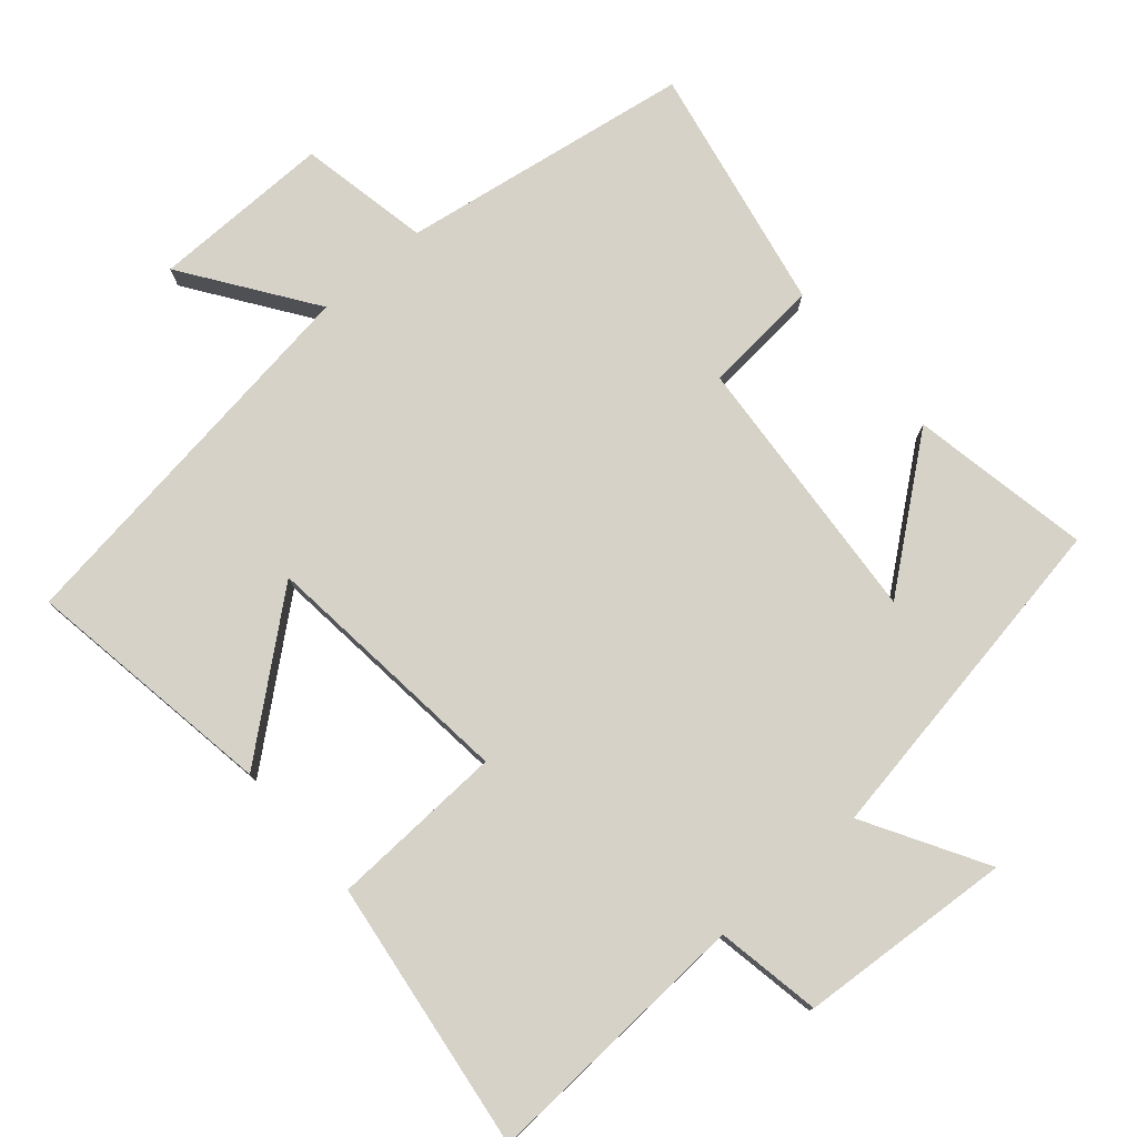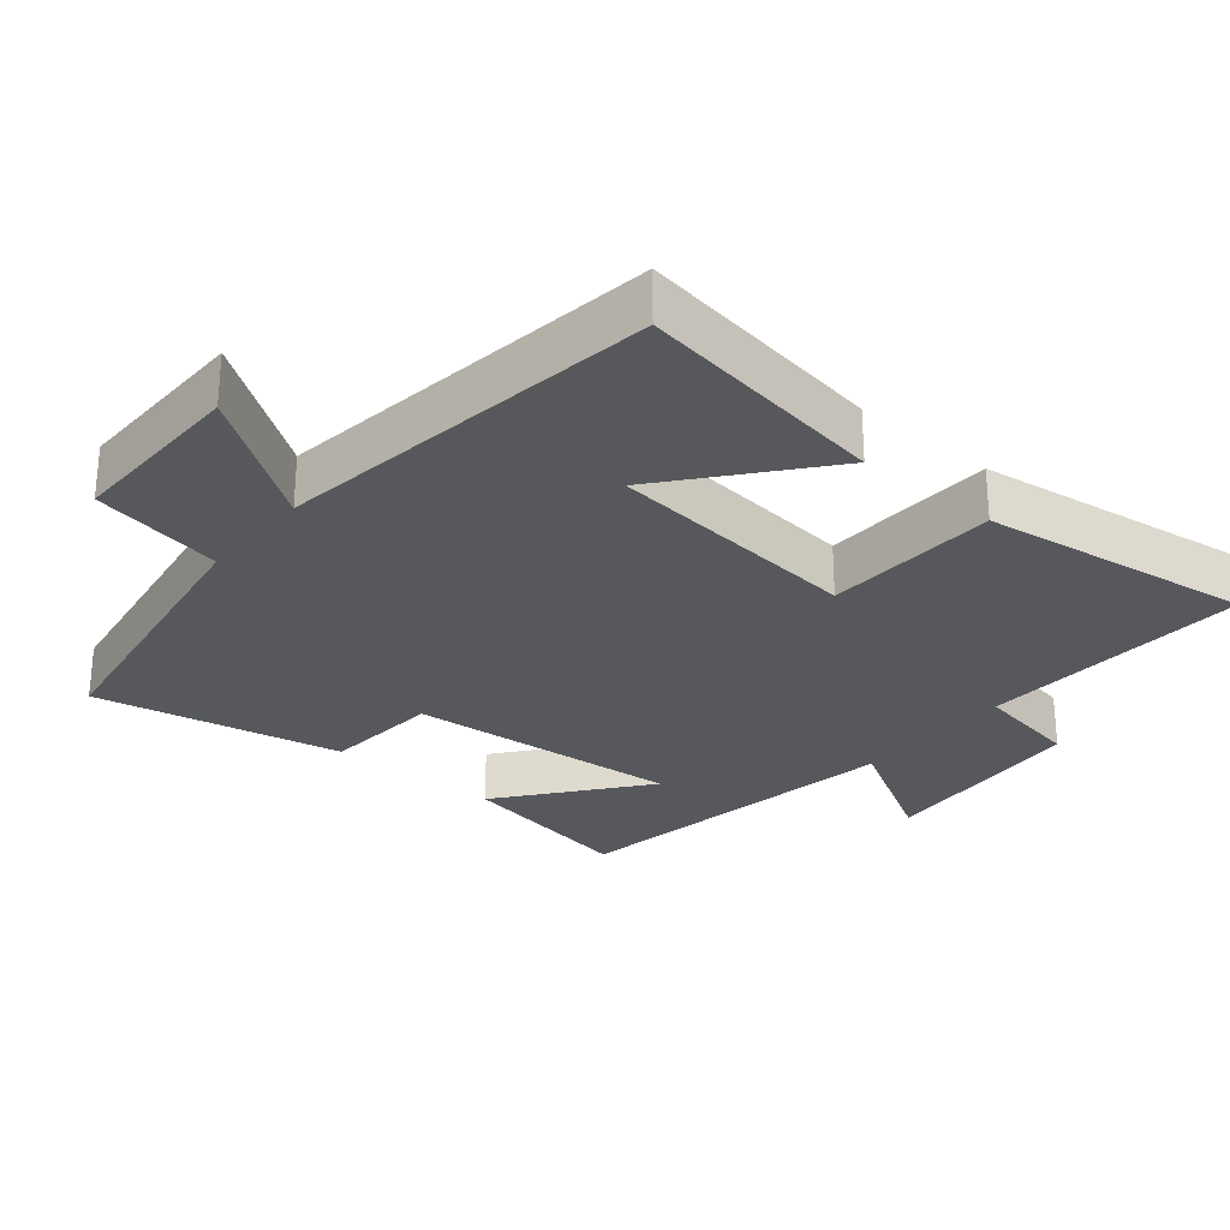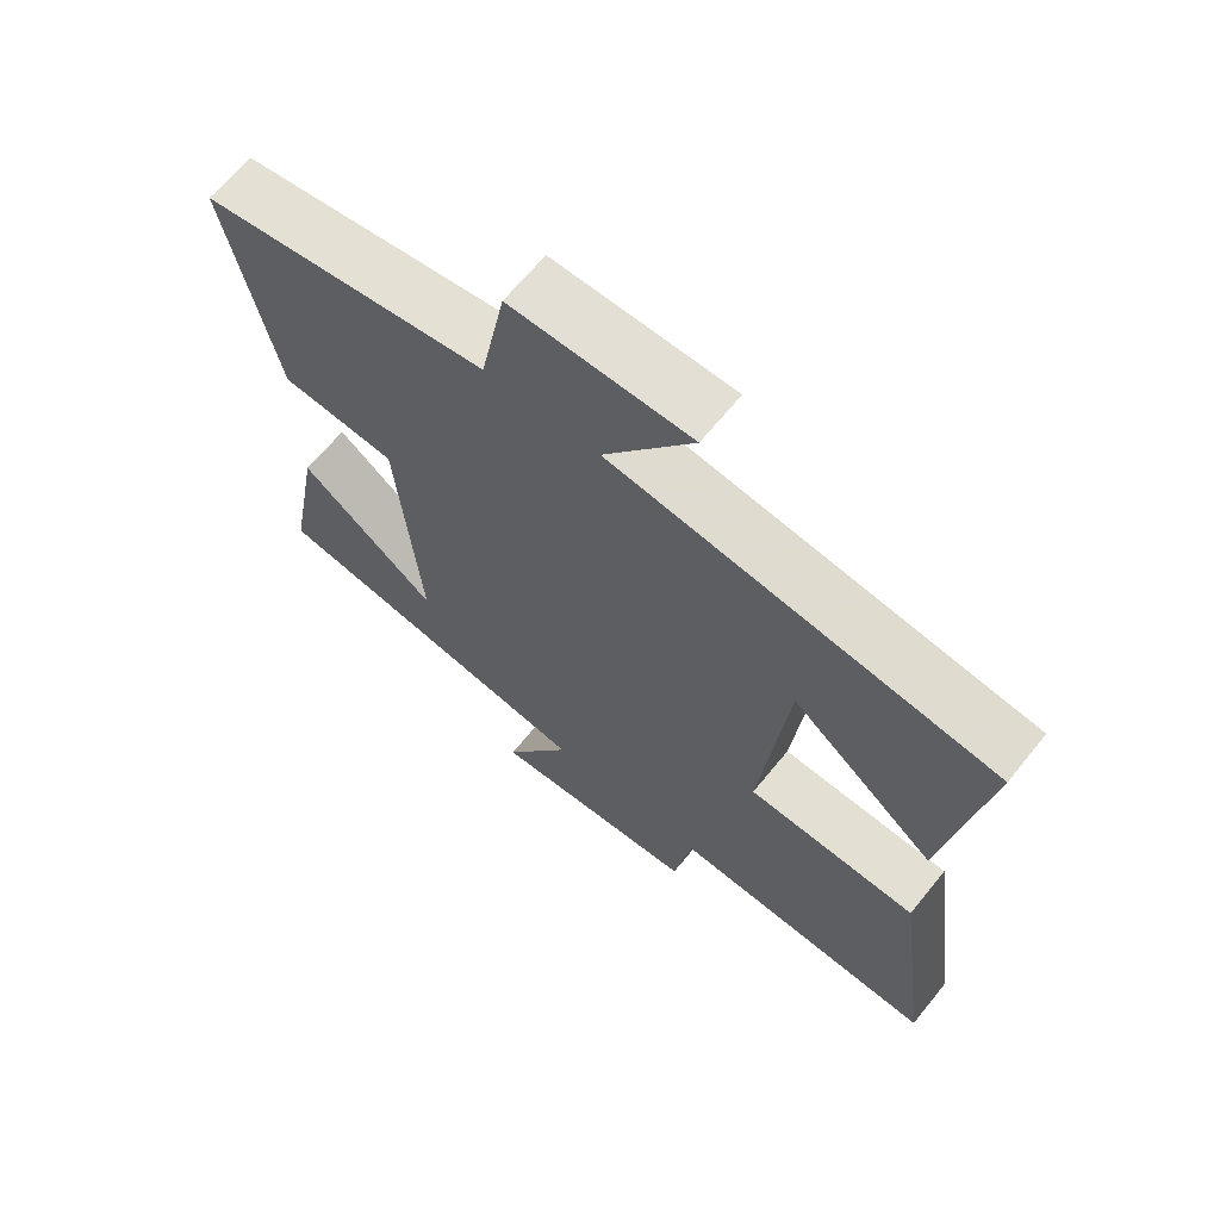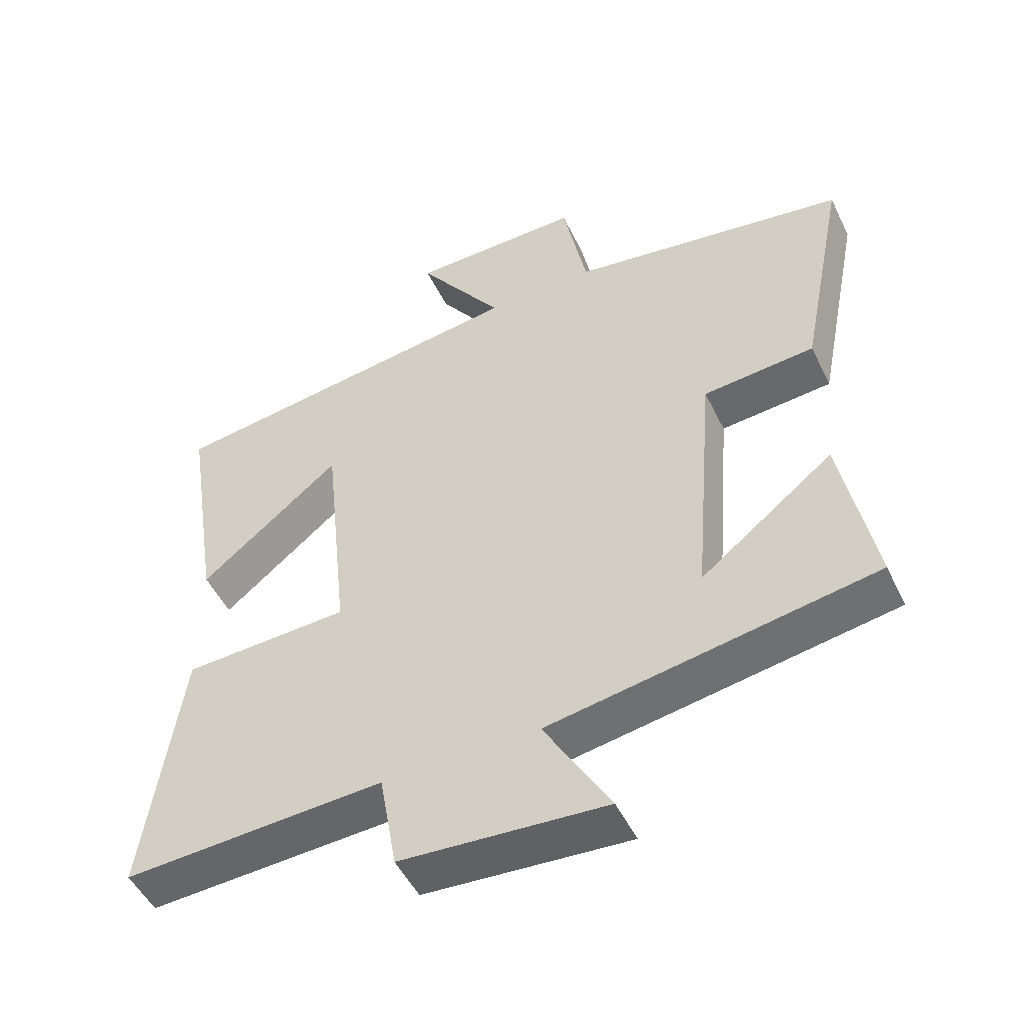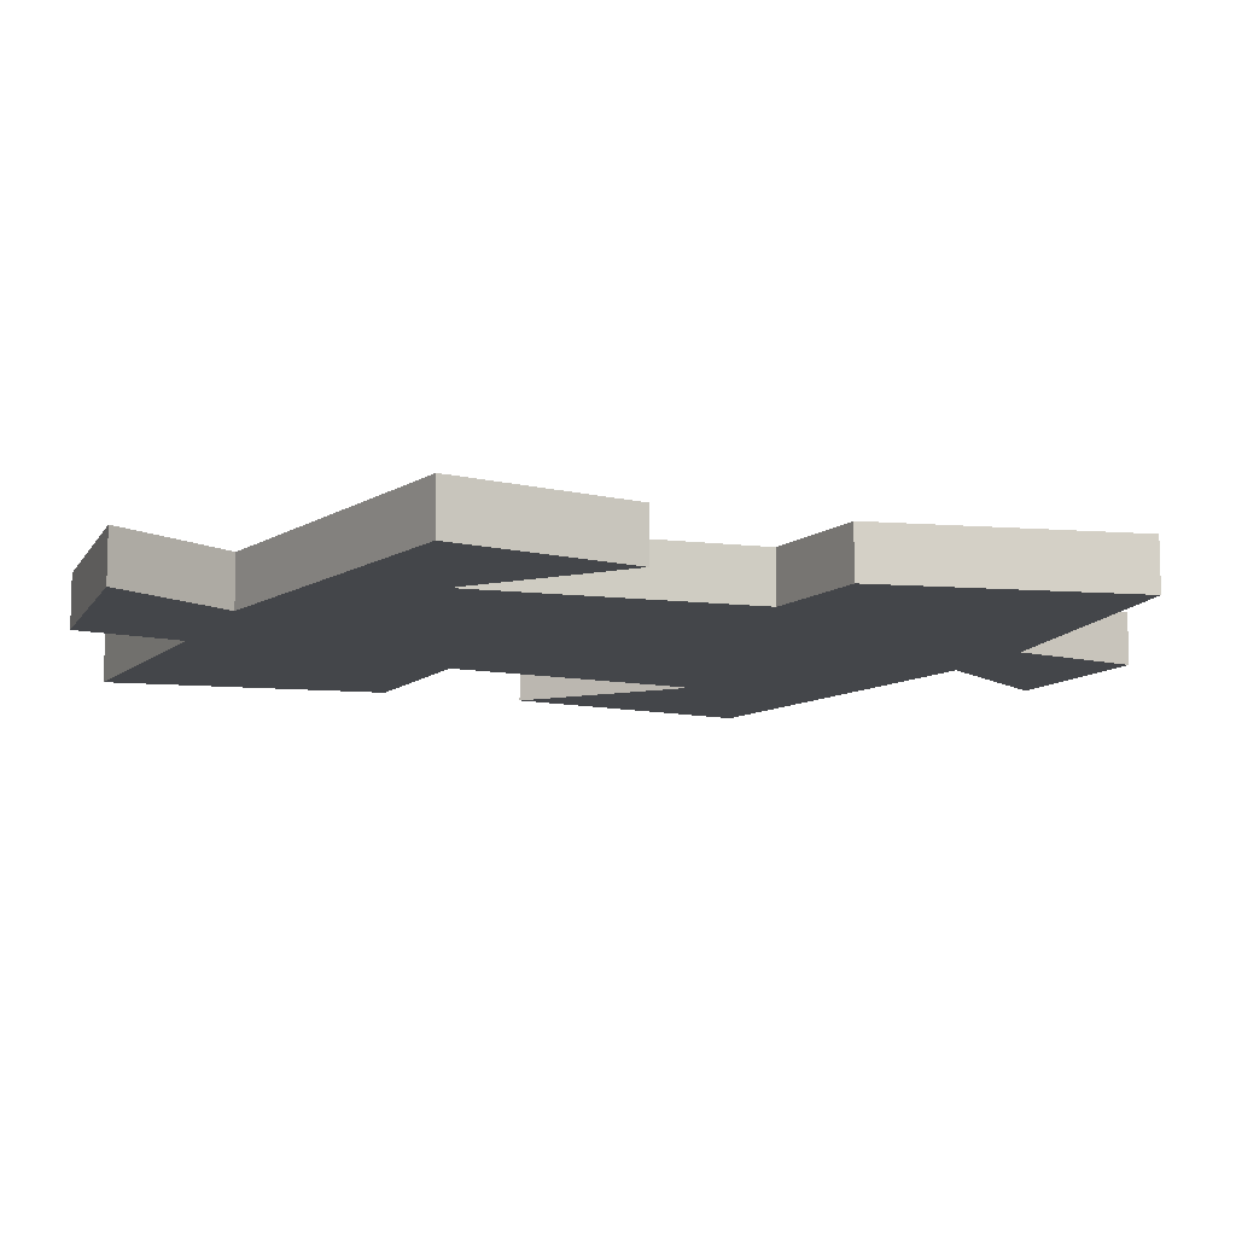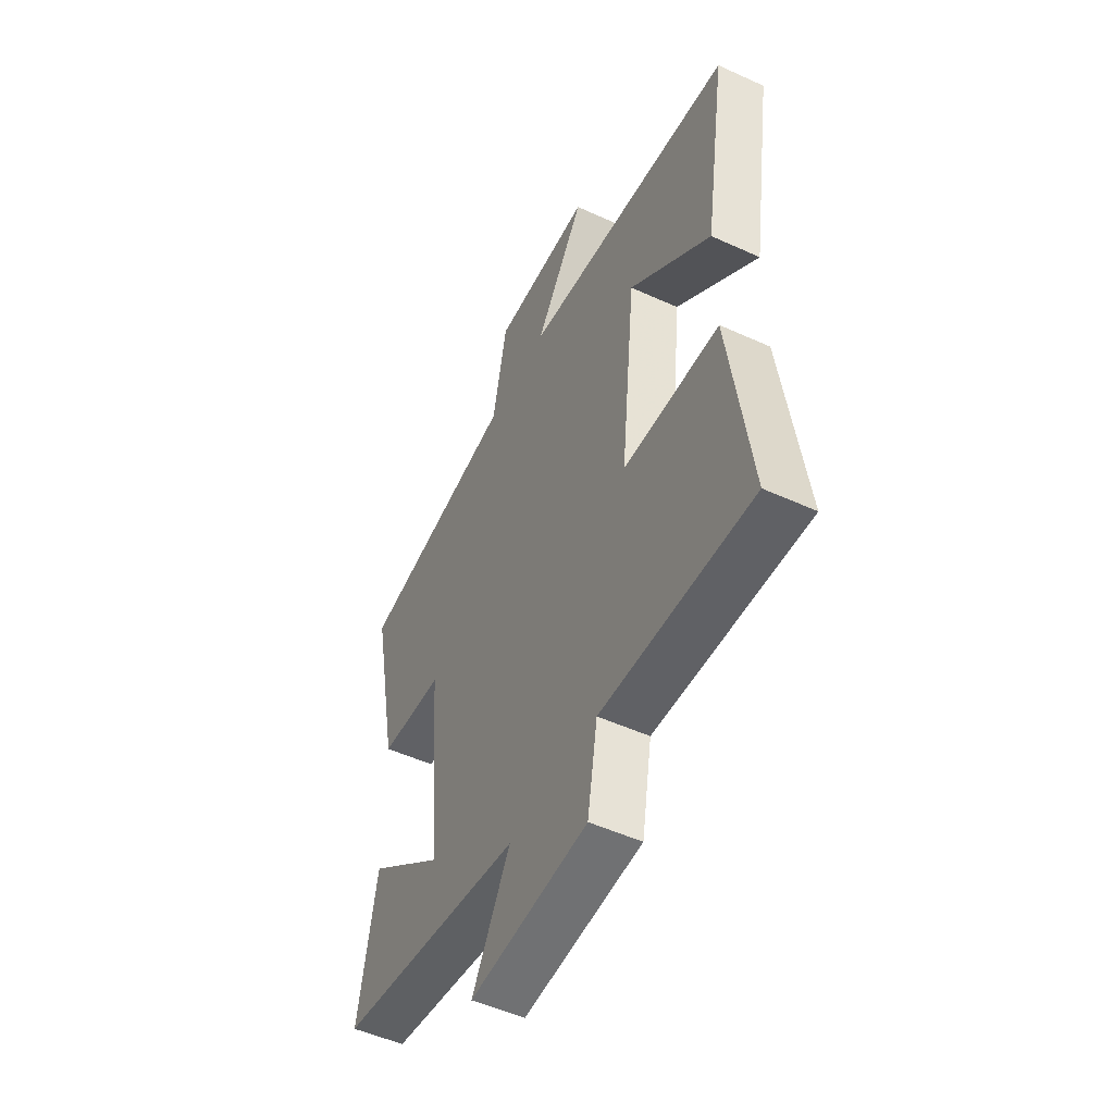
<metadata>
{"format":"obj","ext":"obj","renderer":"f3d","projection":"perspective","resolution":1024,"background":"white","views":[{"elev":77.7,"azim":139.0,"up":"+Y"},{"elev":-28.0,"azim":50.2,"up":"+Y"},{"elev":66.1,"azim":39.1,"up":"+Z"},{"elev":-50.4,"azim":-154.6,"up":"+Z"},{"elev":-9.8,"azim":-112.8,"up":"+Y"},{"elev":-51.2,"azim":63.6,"up":"+Z"}]}
</metadata>
<code>
v -0.57 0.07 0.433
v -0.156 0.07 0.5
v -0.12 0.07 0.686
v 0.136 0.07 0.684
v 0.008 0.07 0.5
v 0.556 0.07 0.426
v 0.5 0.07 0.068
v 0.291 0.07 0.24
v 0.253 0.07 -0.124
v 0.5 0.07 -0.134
v 0.553 0.07 -0.519
v 0.167 0.07 -0.5
v 0.141 0.07 -0.649
v -0.163 0.07 -0.671
v -0.065 0.07 -0.5
v -0.547 0.07 -0.42
v -0.5 0.07 -0.164
v -0.302 0.07 -0.32
v -0.334 0.07 0.068
v -0.5 0.07 0.082
v -0.57 0 0.433
v -0.156 0 0.5
v -0.12 0 0.686
v 0.136 0 0.684
v 0.008 0 0.5
v 0.556 0 0.426
v 0.5 0 0.068
v 0.291 0 0.24
v 0.253 0 -0.124
v 0.5 0 -0.134
v 0.553 0 -0.519
v 0.167 0 -0.5
v 0.141 0 -0.649
v -0.163 0 -0.671
v -0.065 0 -0.5
v -0.547 0 -0.42
v -0.5 0 -0.164
v -0.302 0 -0.32
v -0.334 0 0.068
v -0.5 0 0.082
f 19 20 1 2
f 18 19 2
f 16 17 18
f 15 16 18
f 15 18 2 3
f 12 13 14 15
f 12 15 3
f 9 10 11 12
f 8 9 12
f 5 6 7 8
f 5 8 12
f 3 4 5
f 3 5 12
f 22 21 40 39
f 22 39 38
f 38 37 36
f 38 36 35
f 23 22 38 35
f 35 34 33 32
f 23 35 32
f 32 31 30 29
f 32 29 28
f 28 27 26 25
f 32 28 25
f 25 24 23
f 32 25 23
f 1 21 22 2
f 2 22 23 3
f 3 23 24 4
f 4 24 25 5
f 5 25 26 6
f 6 26 27 7
f 7 27 28 8
f 8 28 29 9
f 9 29 30 10
f 10 30 31 11
f 11 31 32 12
f 12 32 33 13
f 13 33 34 14
f 14 34 35 15
f 15 35 36 16
f 16 36 37 17
f 17 37 38 18
f 18 38 39 19
f 19 39 40 20
f 20 40 21 1

</code>
